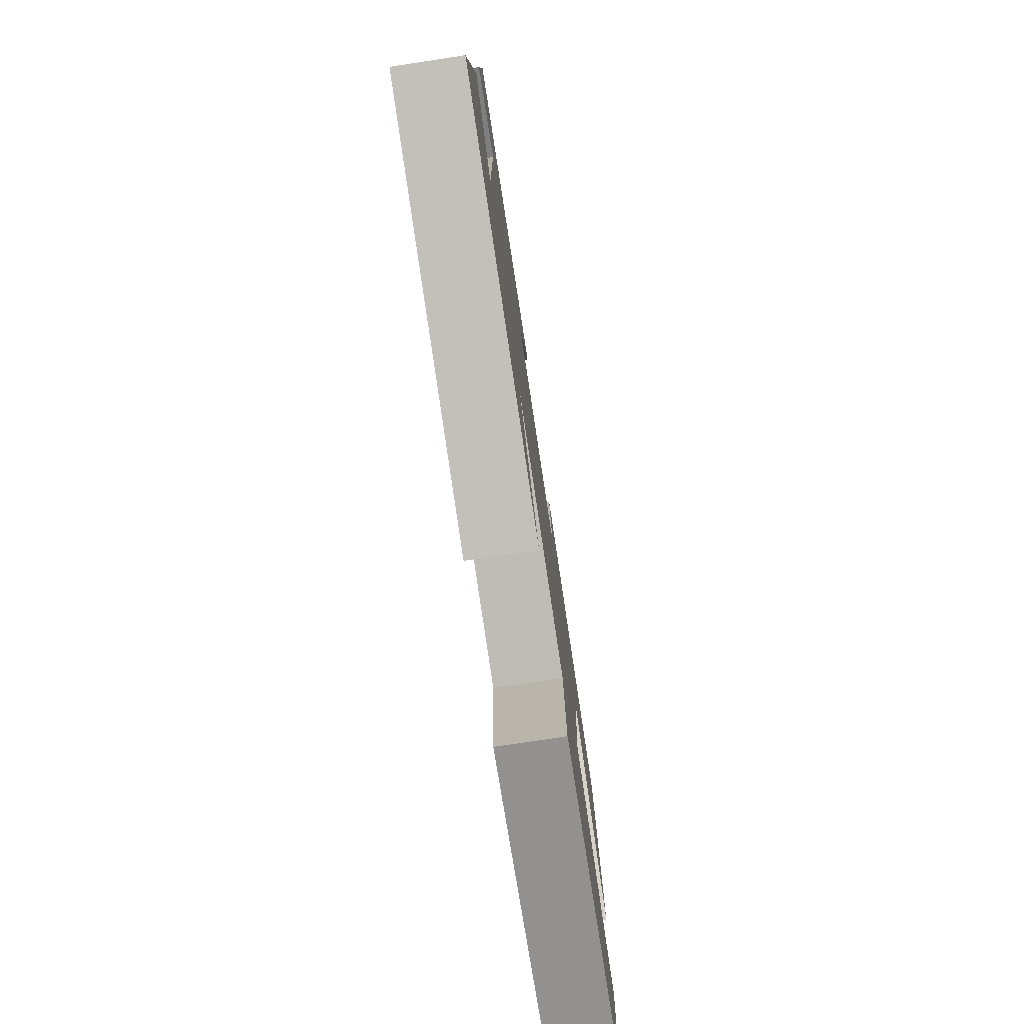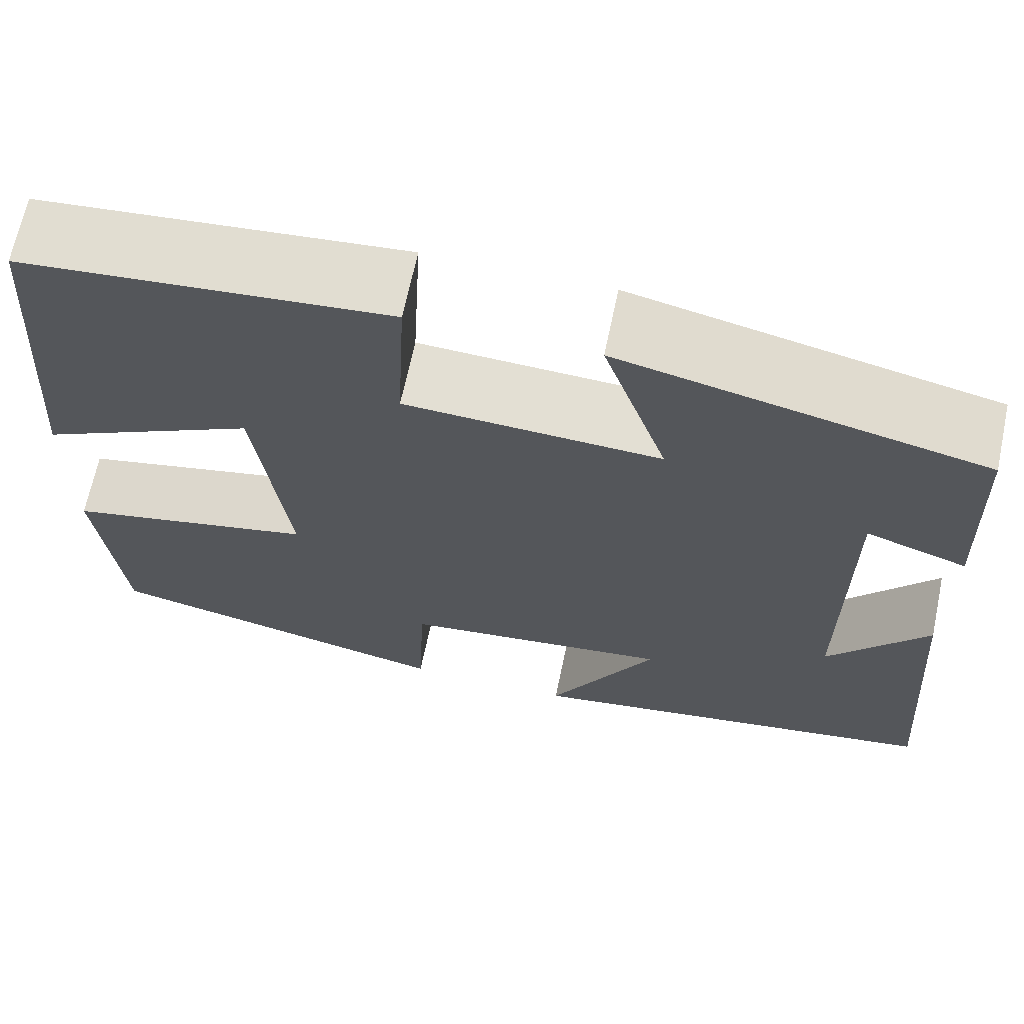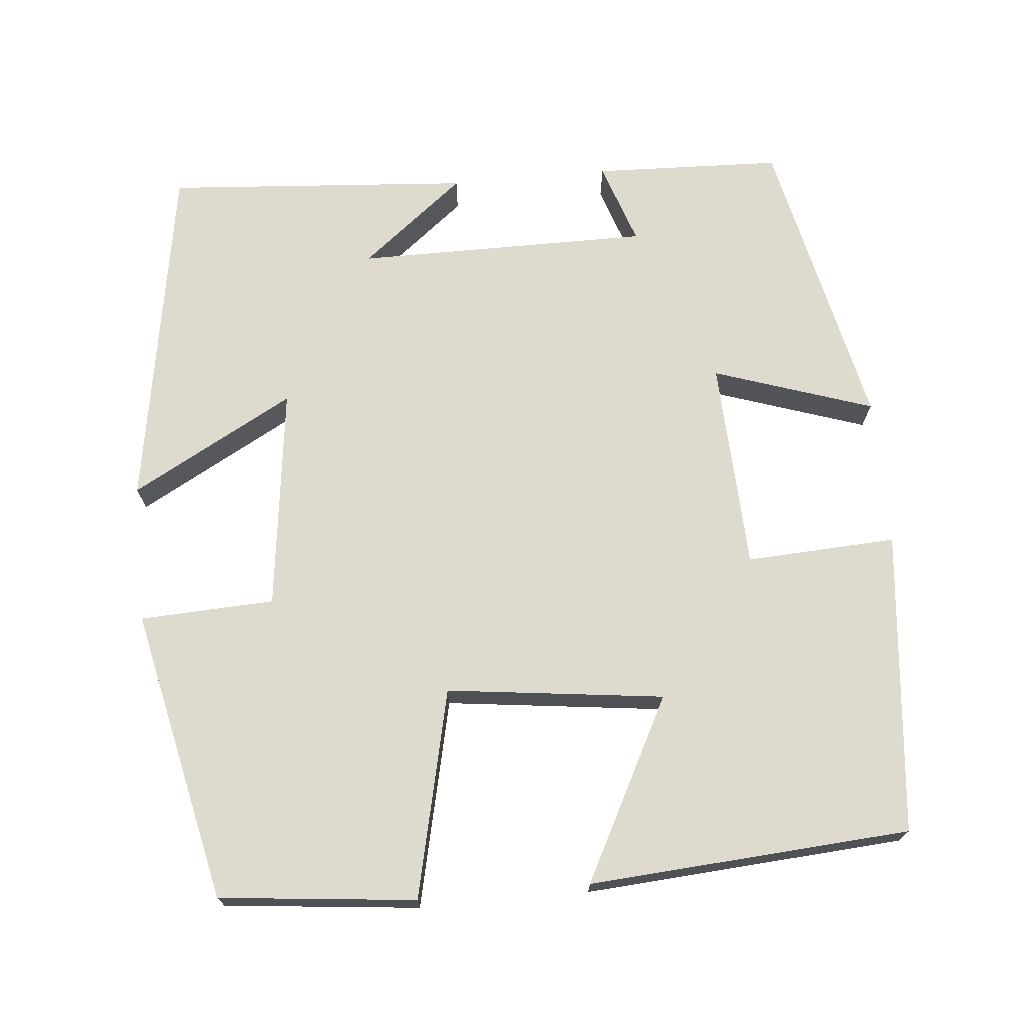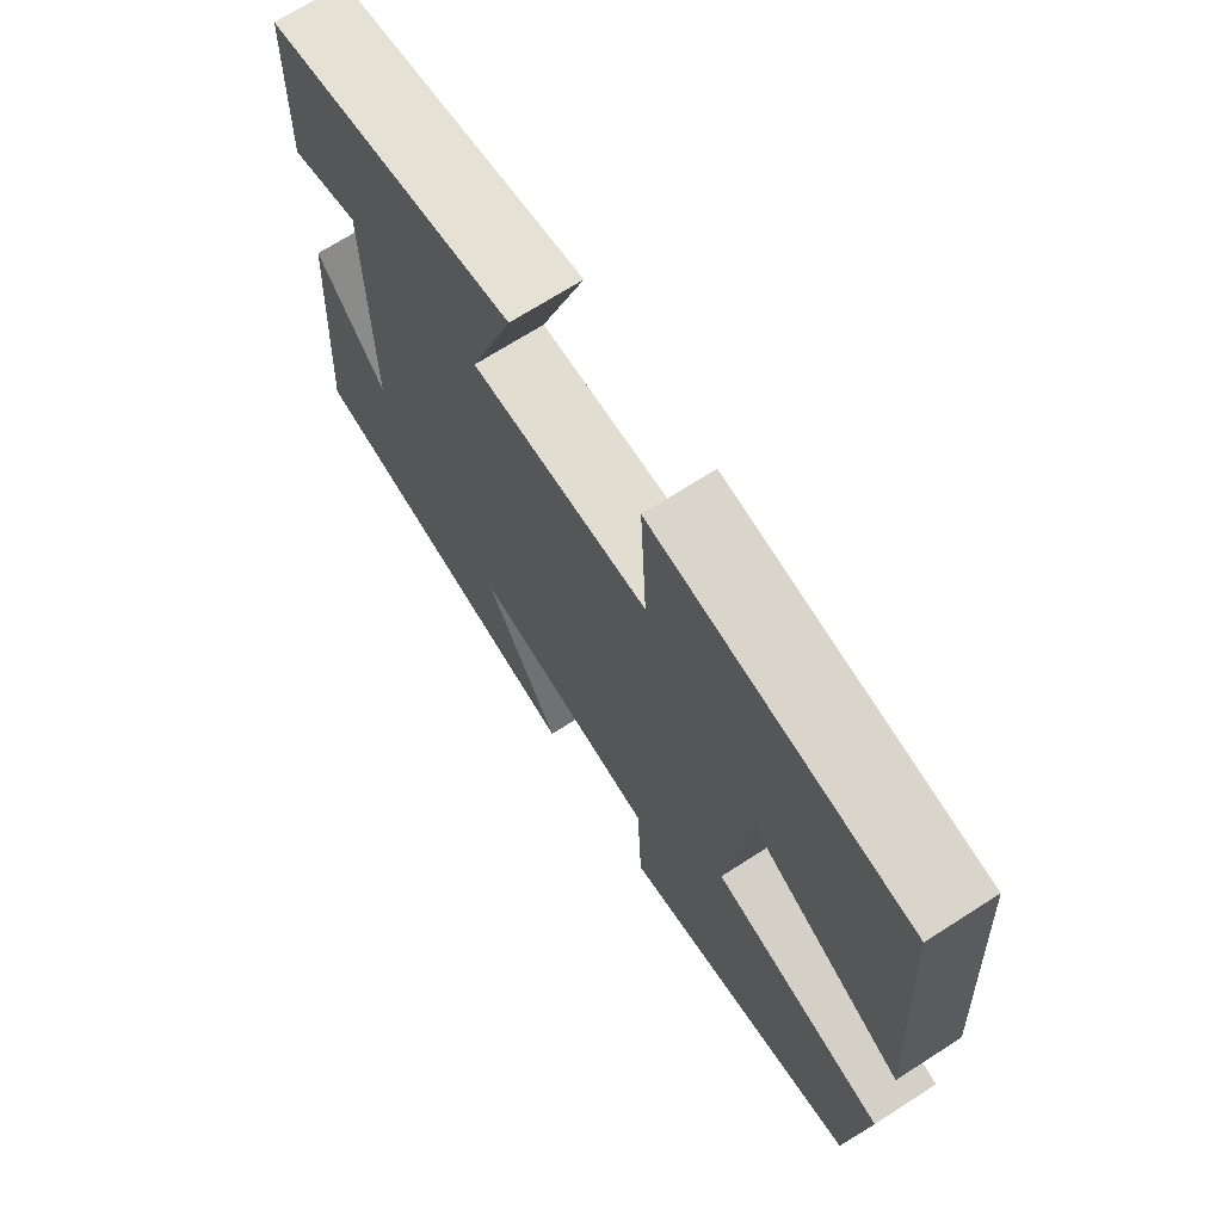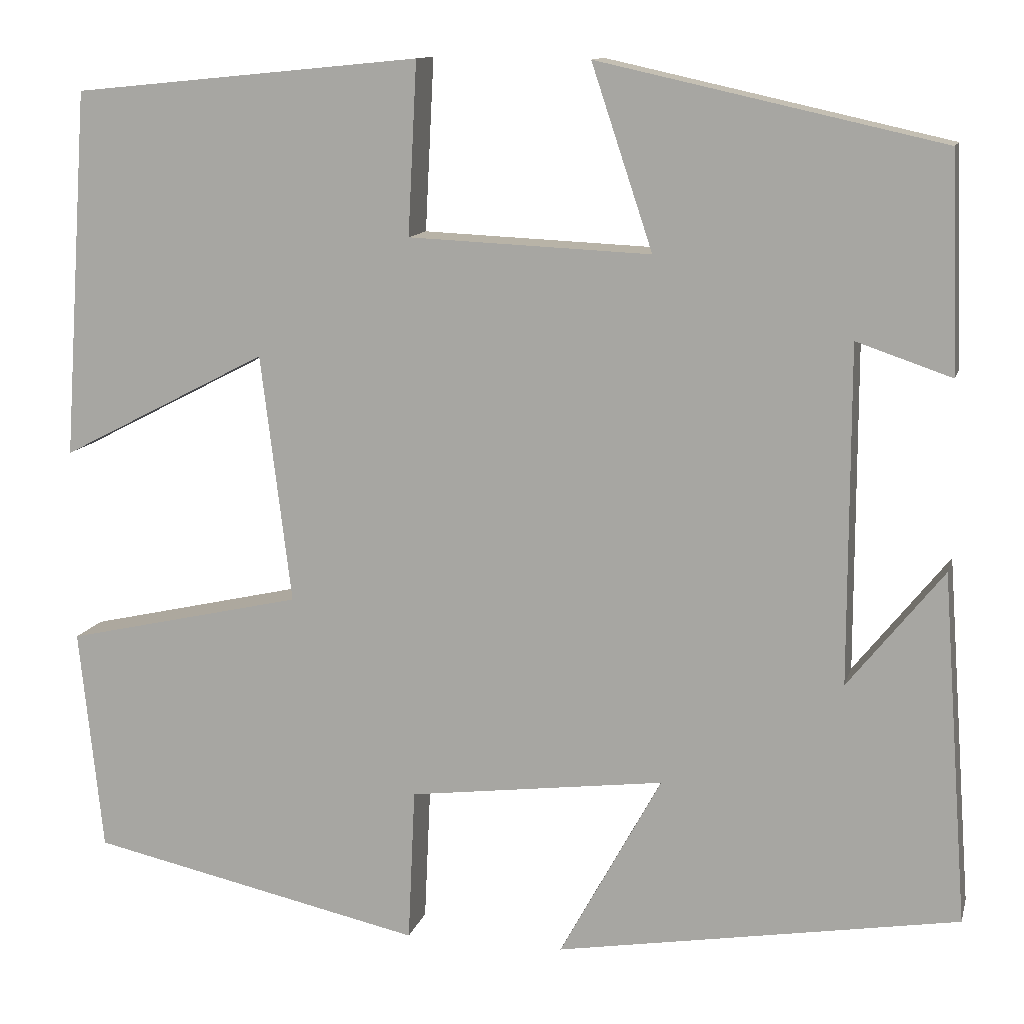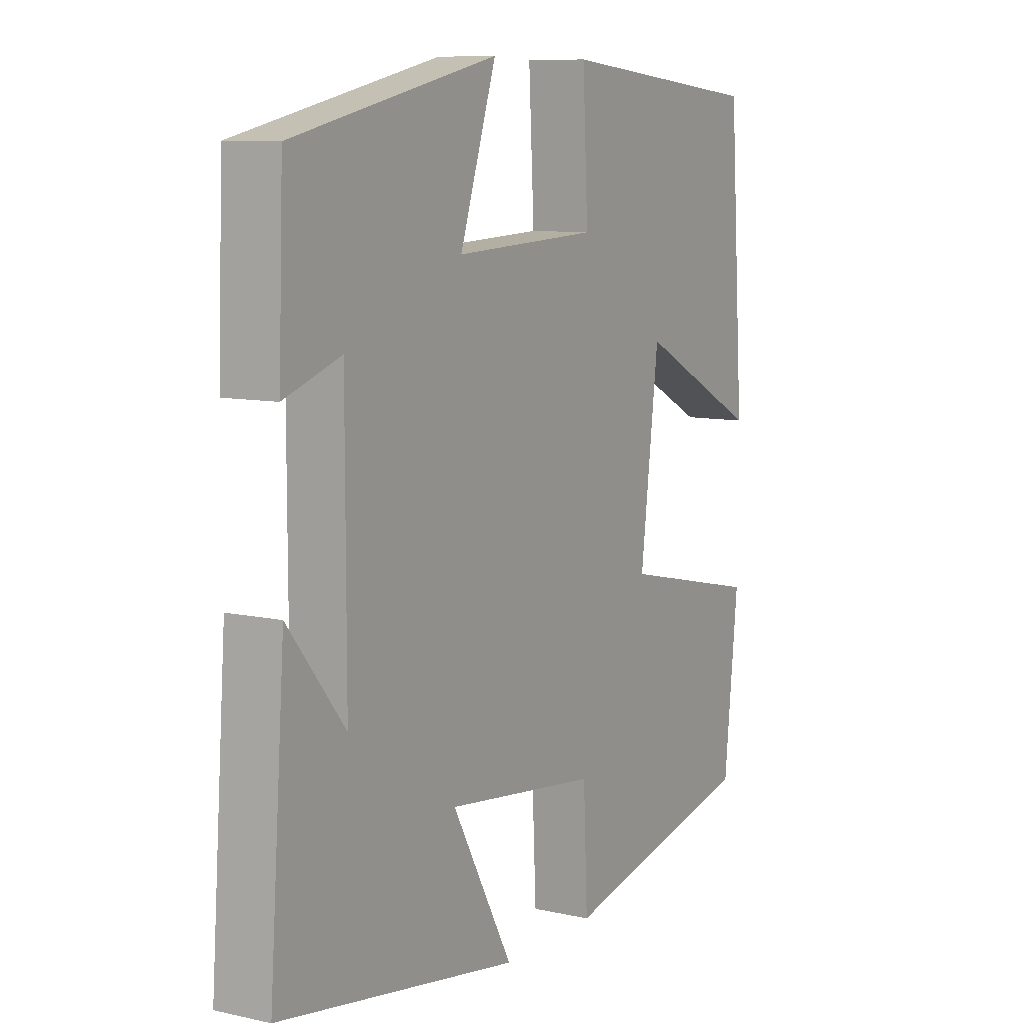
<metadata>
{"format":"obj","ext":"obj","renderer":"f3d","projection":"perspective","resolution":1024,"background":"white","views":[{"elev":-78.1,"azim":98.6,"up":"+Z"},{"elev":67.1,"azim":11.9,"up":"+Z"},{"elev":71.2,"azim":-95.3,"up":"+Y"},{"elev":70.2,"azim":-122.6,"up":"+Z"},{"elev":11.9,"azim":13.7,"up":"+Z"},{"elev":9.1,"azim":120.6,"up":"+Z"}]}
</metadata>
<code>
v 0.529 0.07 -0.425
v 0.08 0.07 -0.5
v 0.194 0.07 -0.292
v -0.092 0.07 -0.328
v -0.1 0.07 -0.5
v -0.474 0.07 -0.418
v -0.5 0.07 -0.167
v -0.234 0.07 -0.107
v -0.268 0.07 0.171
v -0.5 0.07 0.051
v -0.471 0.07 0.462
v -0.083 0.07 0.5
v -0.093 0.07 0.308
v 0.177 0.07 0.296
v 0.109 0.07 0.5
v 0.491 0.07 0.415
v 0.5 0.07 0.174
v 0.394 0.07 0.21
v 0.394 0.07 -0.166
v 0.5 0.07 -0.034
v 0.529 0 -0.425
v 0.08 0 -0.5
v 0.194 0 -0.292
v -0.092 0 -0.328
v -0.1 0 -0.5
v -0.474 0 -0.418
v -0.5 0 -0.167
v -0.234 0 -0.107
v -0.268 0 0.171
v -0.5 0 0.051
v -0.471 0 0.462
v -0.083 0 0.5
v -0.093 0 0.308
v 0.177 0 0.296
v 0.109 0 0.5
v 0.491 0 0.415
v 0.5 0 0.174
v 0.394 0 0.21
v 0.394 0 -0.166
v 0.5 0 -0.034
f 19 20 1
f 16 17 18
f 15 16 18
f 14 15 18
f 13 14 18 19
f 11 12 13
f 10 11 13
f 9 10 13
f 13 19 1
f 9 13 1
f 8 9 1
f 6 7 8
f 5 6 8
f 4 5 8
f 3 4 8
f 1 2 3
f 1 3 8
f 21 40 39
f 38 37 36
f 38 36 35
f 38 35 34
f 39 38 34 33
f 33 32 31
f 33 31 30
f 33 30 29
f 21 39 33
f 21 33 29
f 21 29 28
f 28 27 26
f 28 26 25
f 28 25 24
f 28 24 23
f 23 22 21
f 28 23 21
f 1 21 22 2
f 2 22 23 3
f 3 23 24 4
f 4 24 25 5
f 5 25 26 6
f 6 26 27 7
f 7 27 28 8
f 8 28 29 9
f 9 29 30 10
f 10 30 31 11
f 11 31 32 12
f 12 32 33 13
f 13 33 34 14
f 14 34 35 15
f 15 35 36 16
f 16 36 37 17
f 17 37 38 18
f 18 38 39 19
f 19 39 40 20
f 20 40 21 1

</code>
